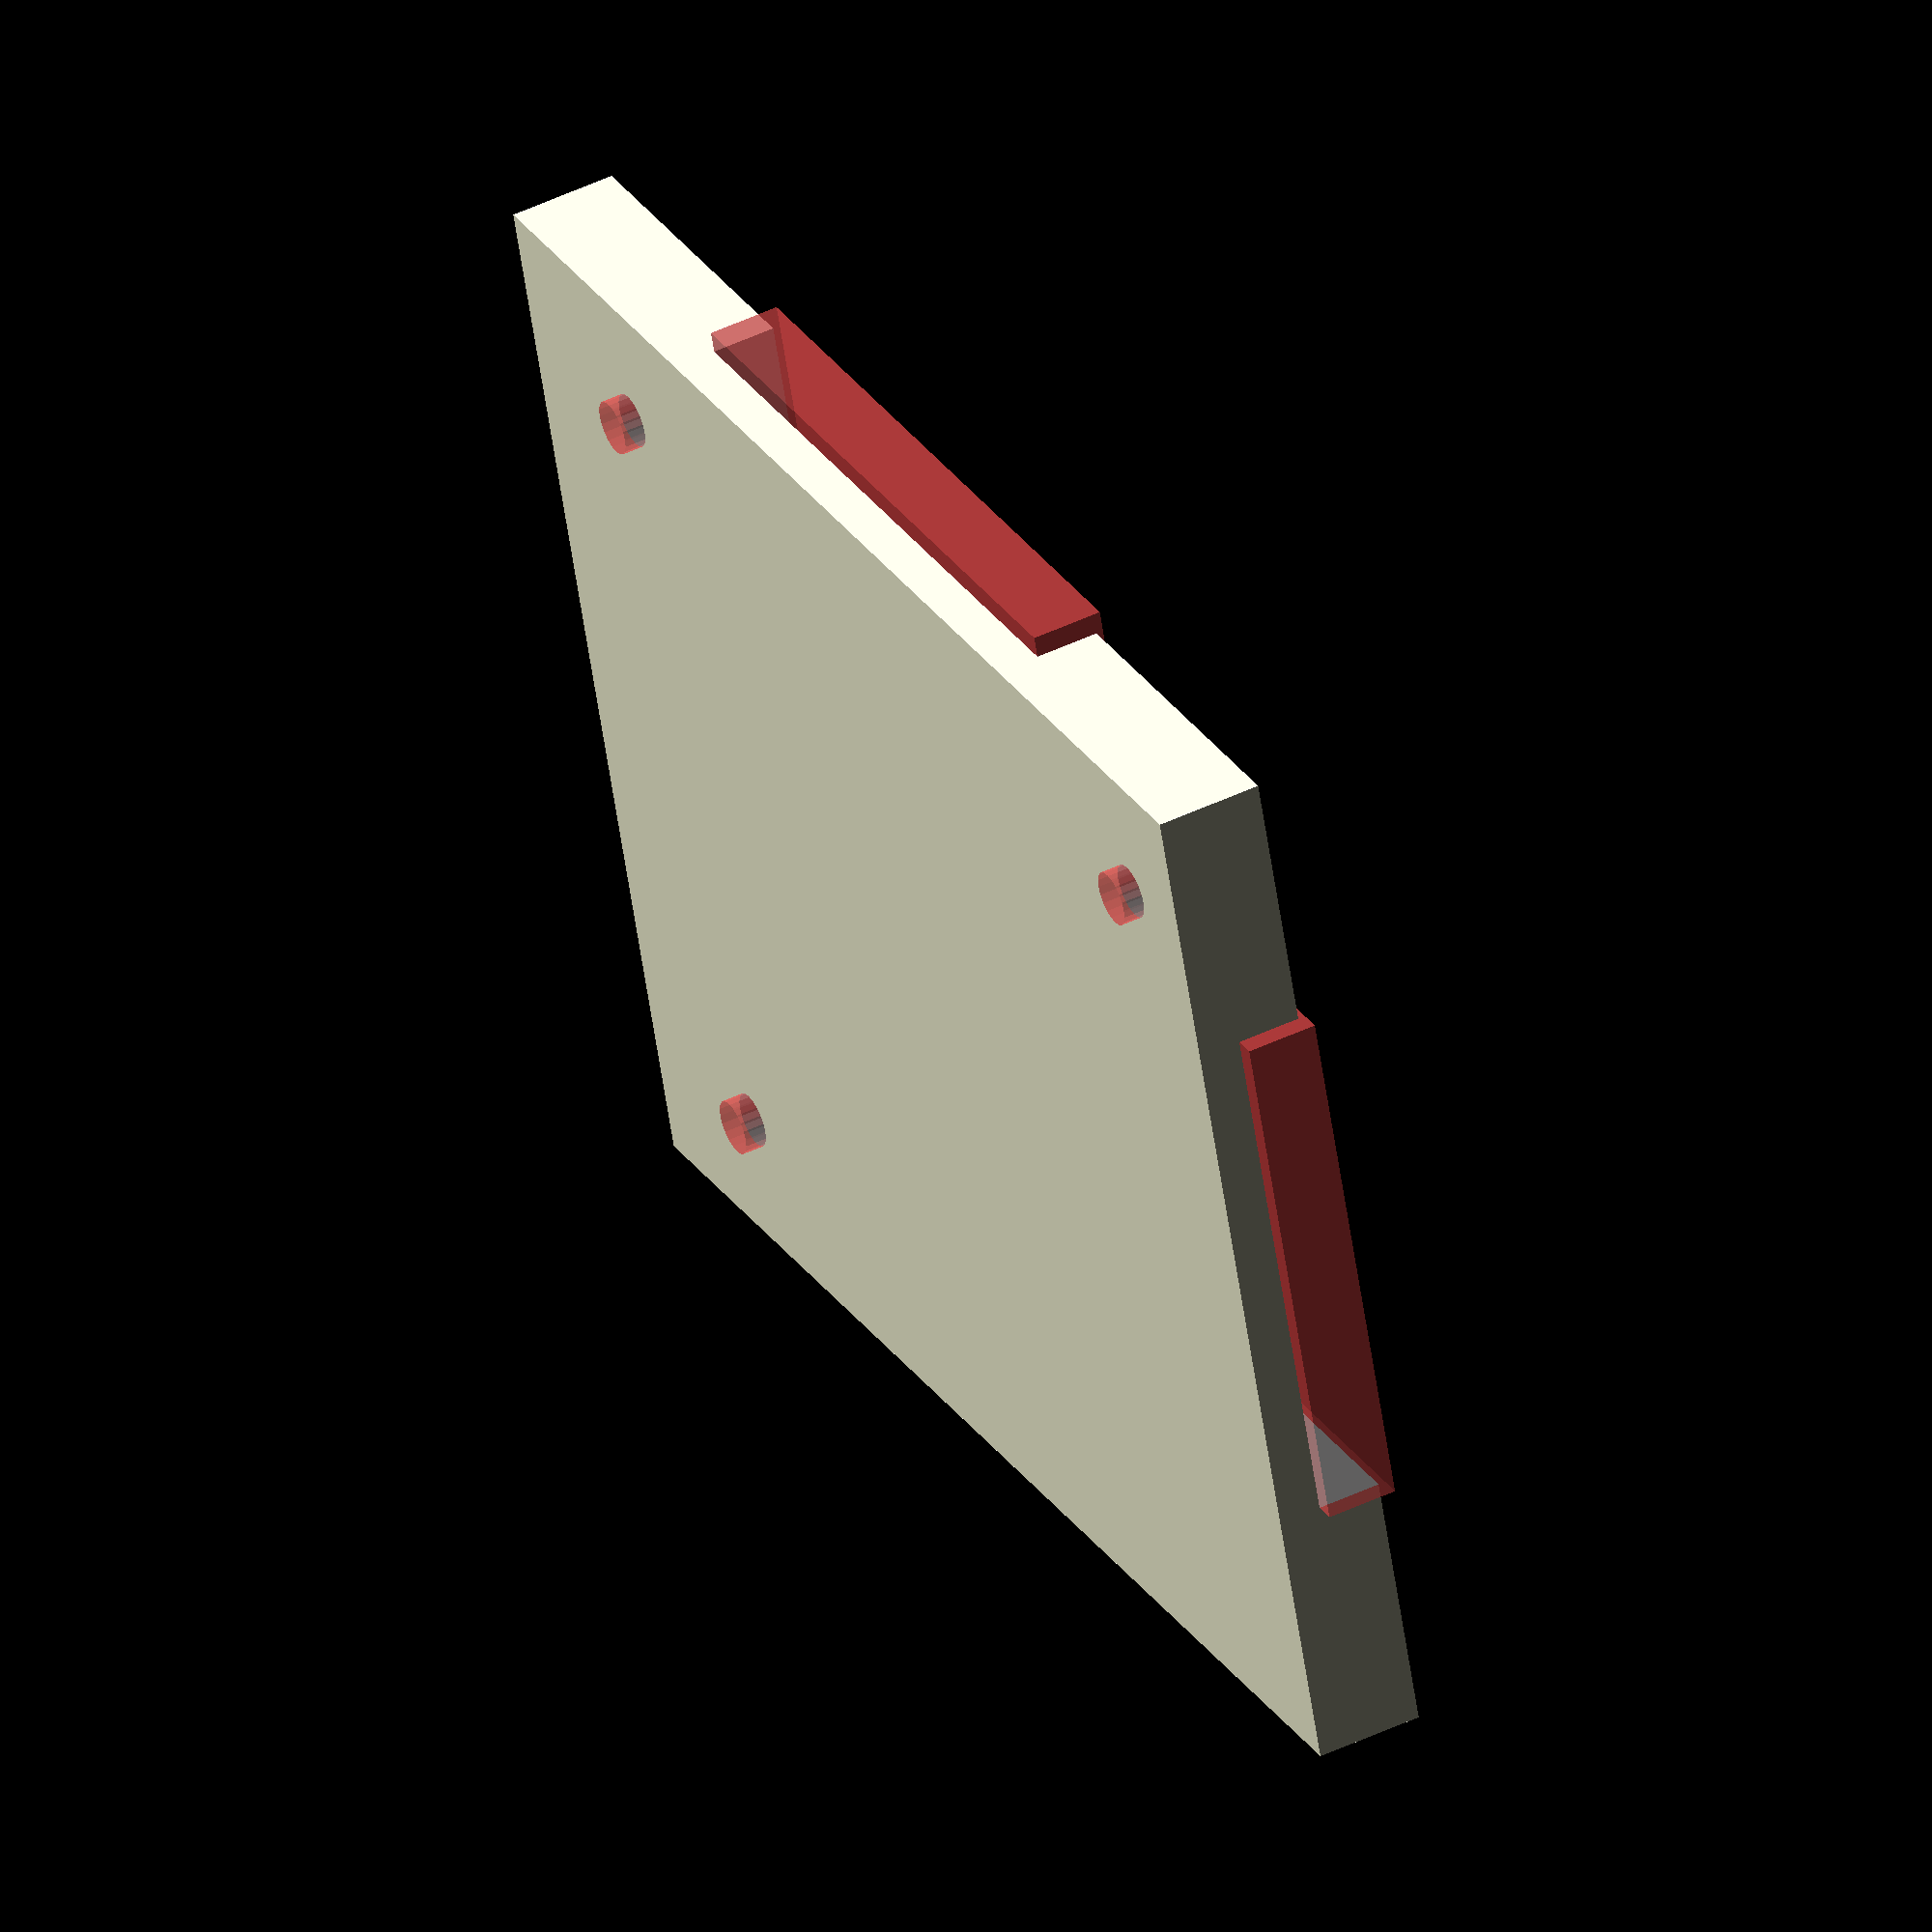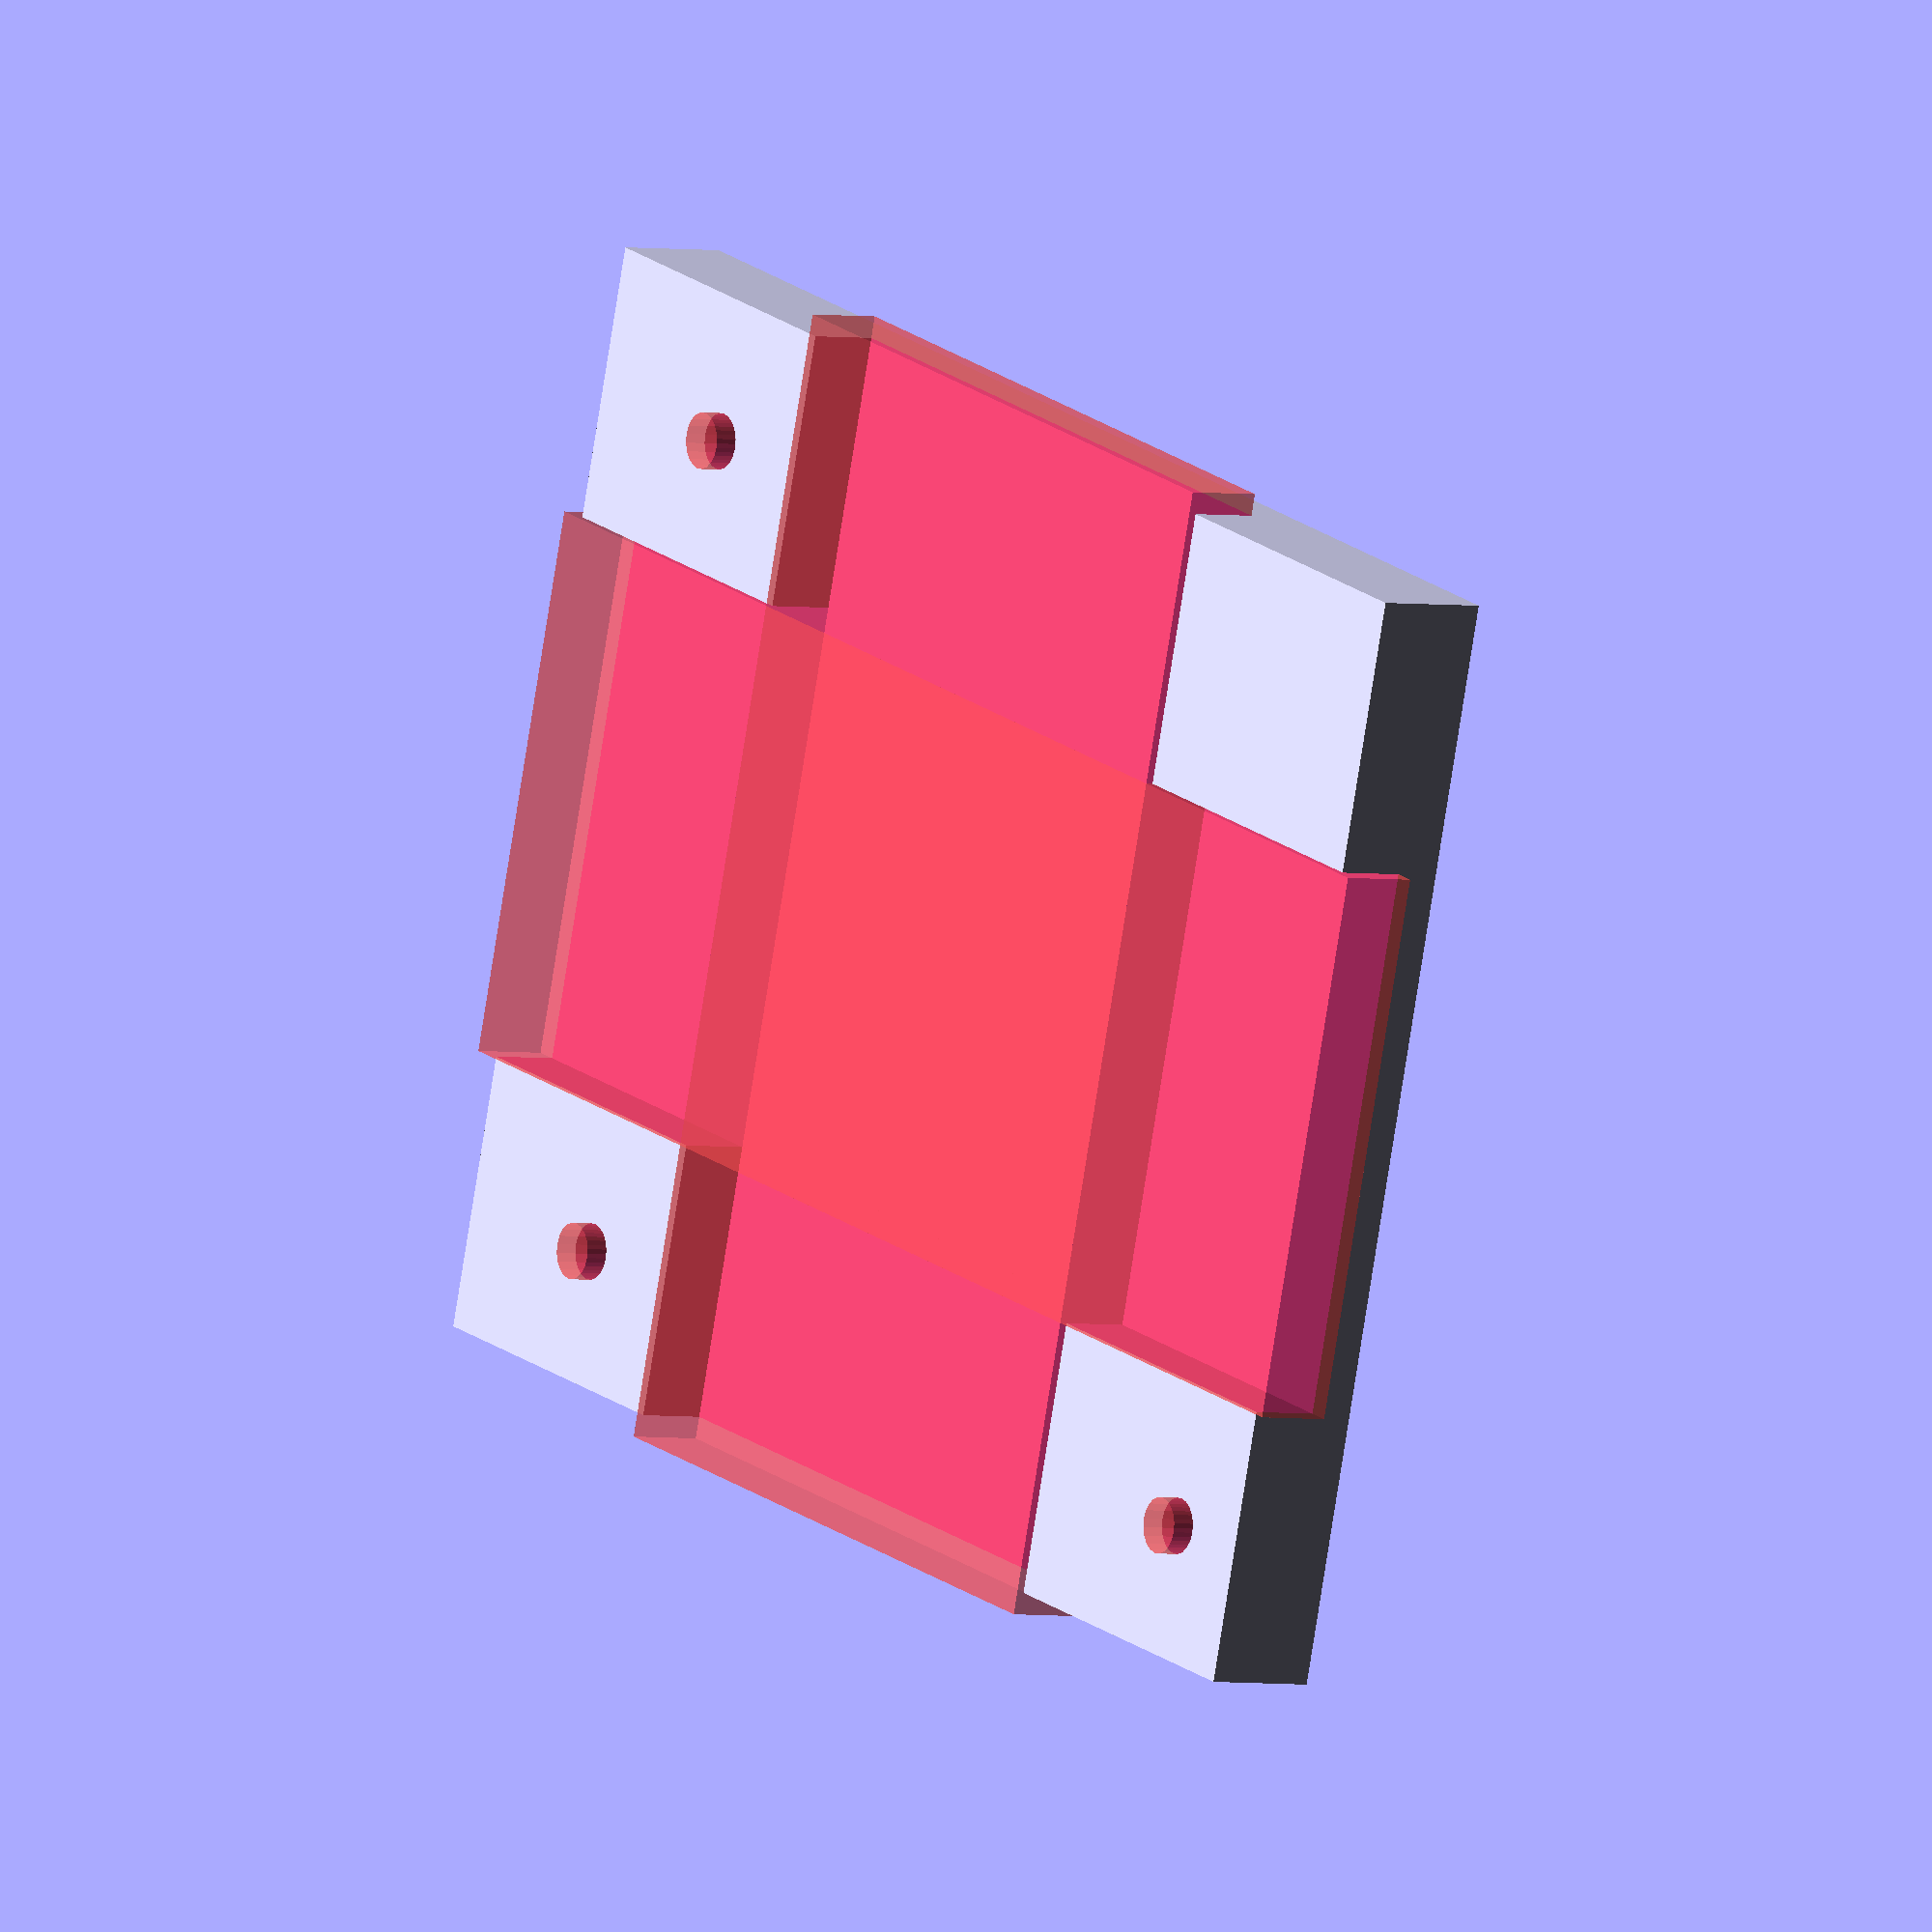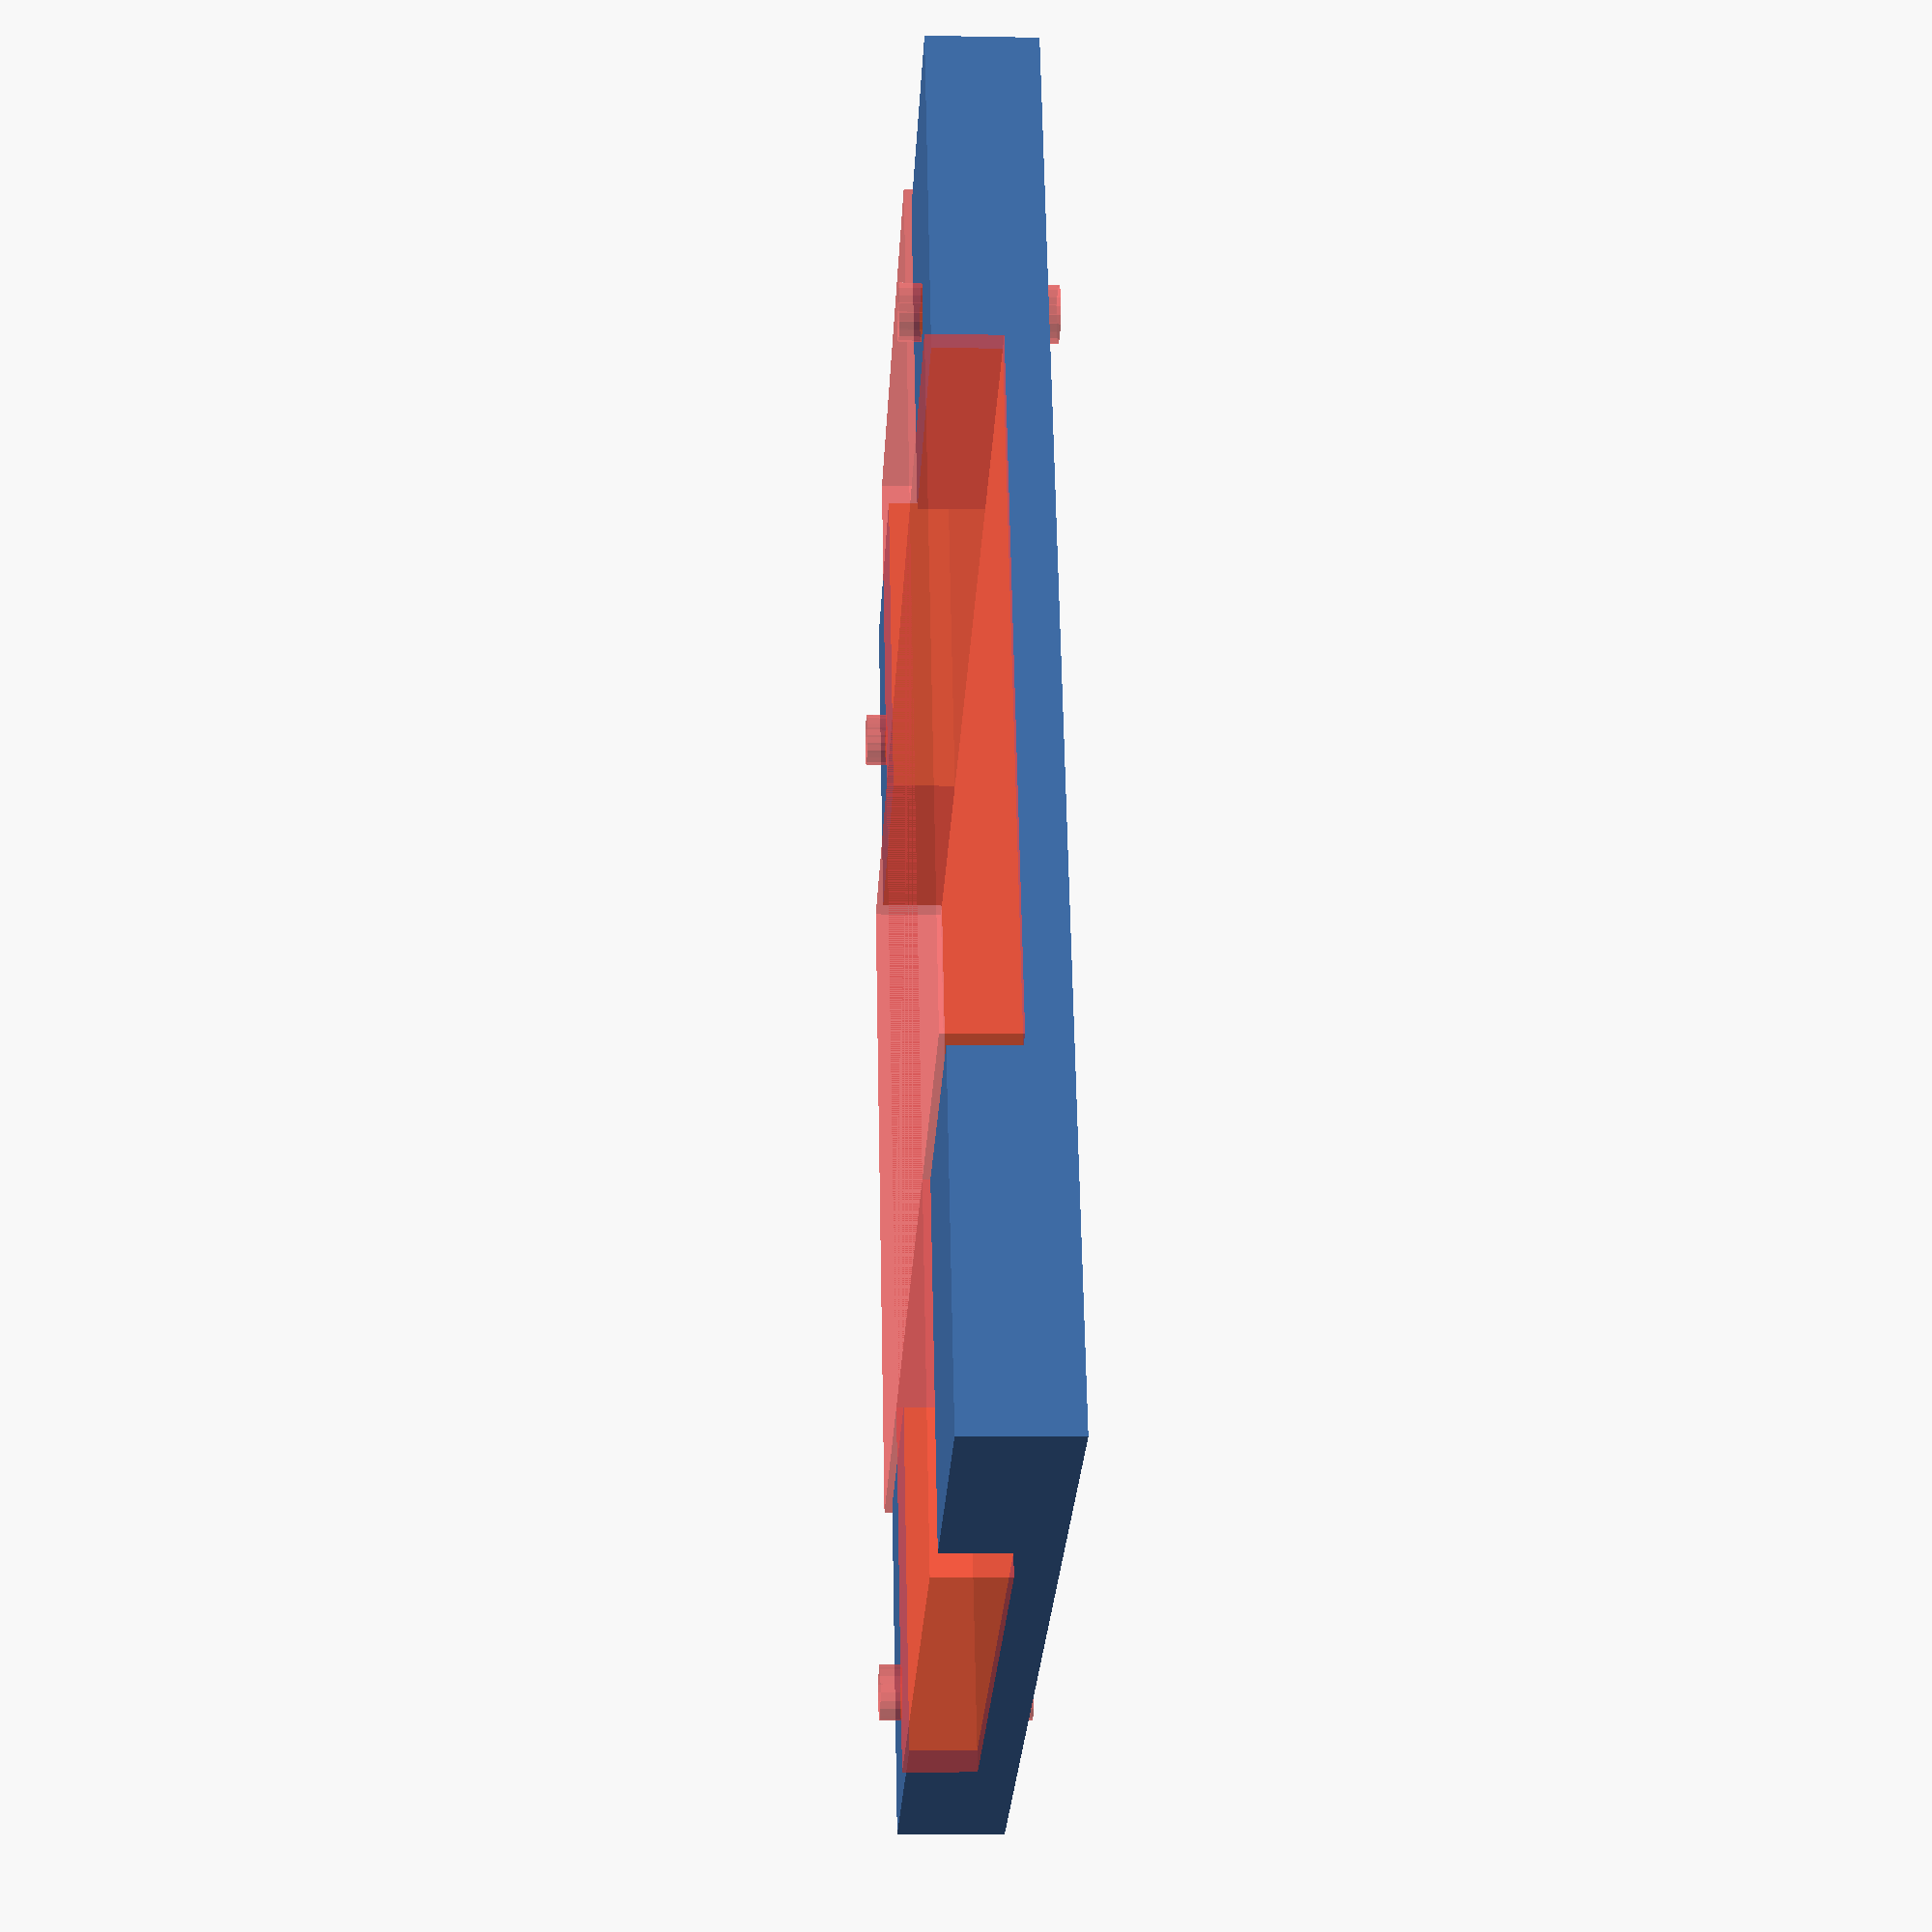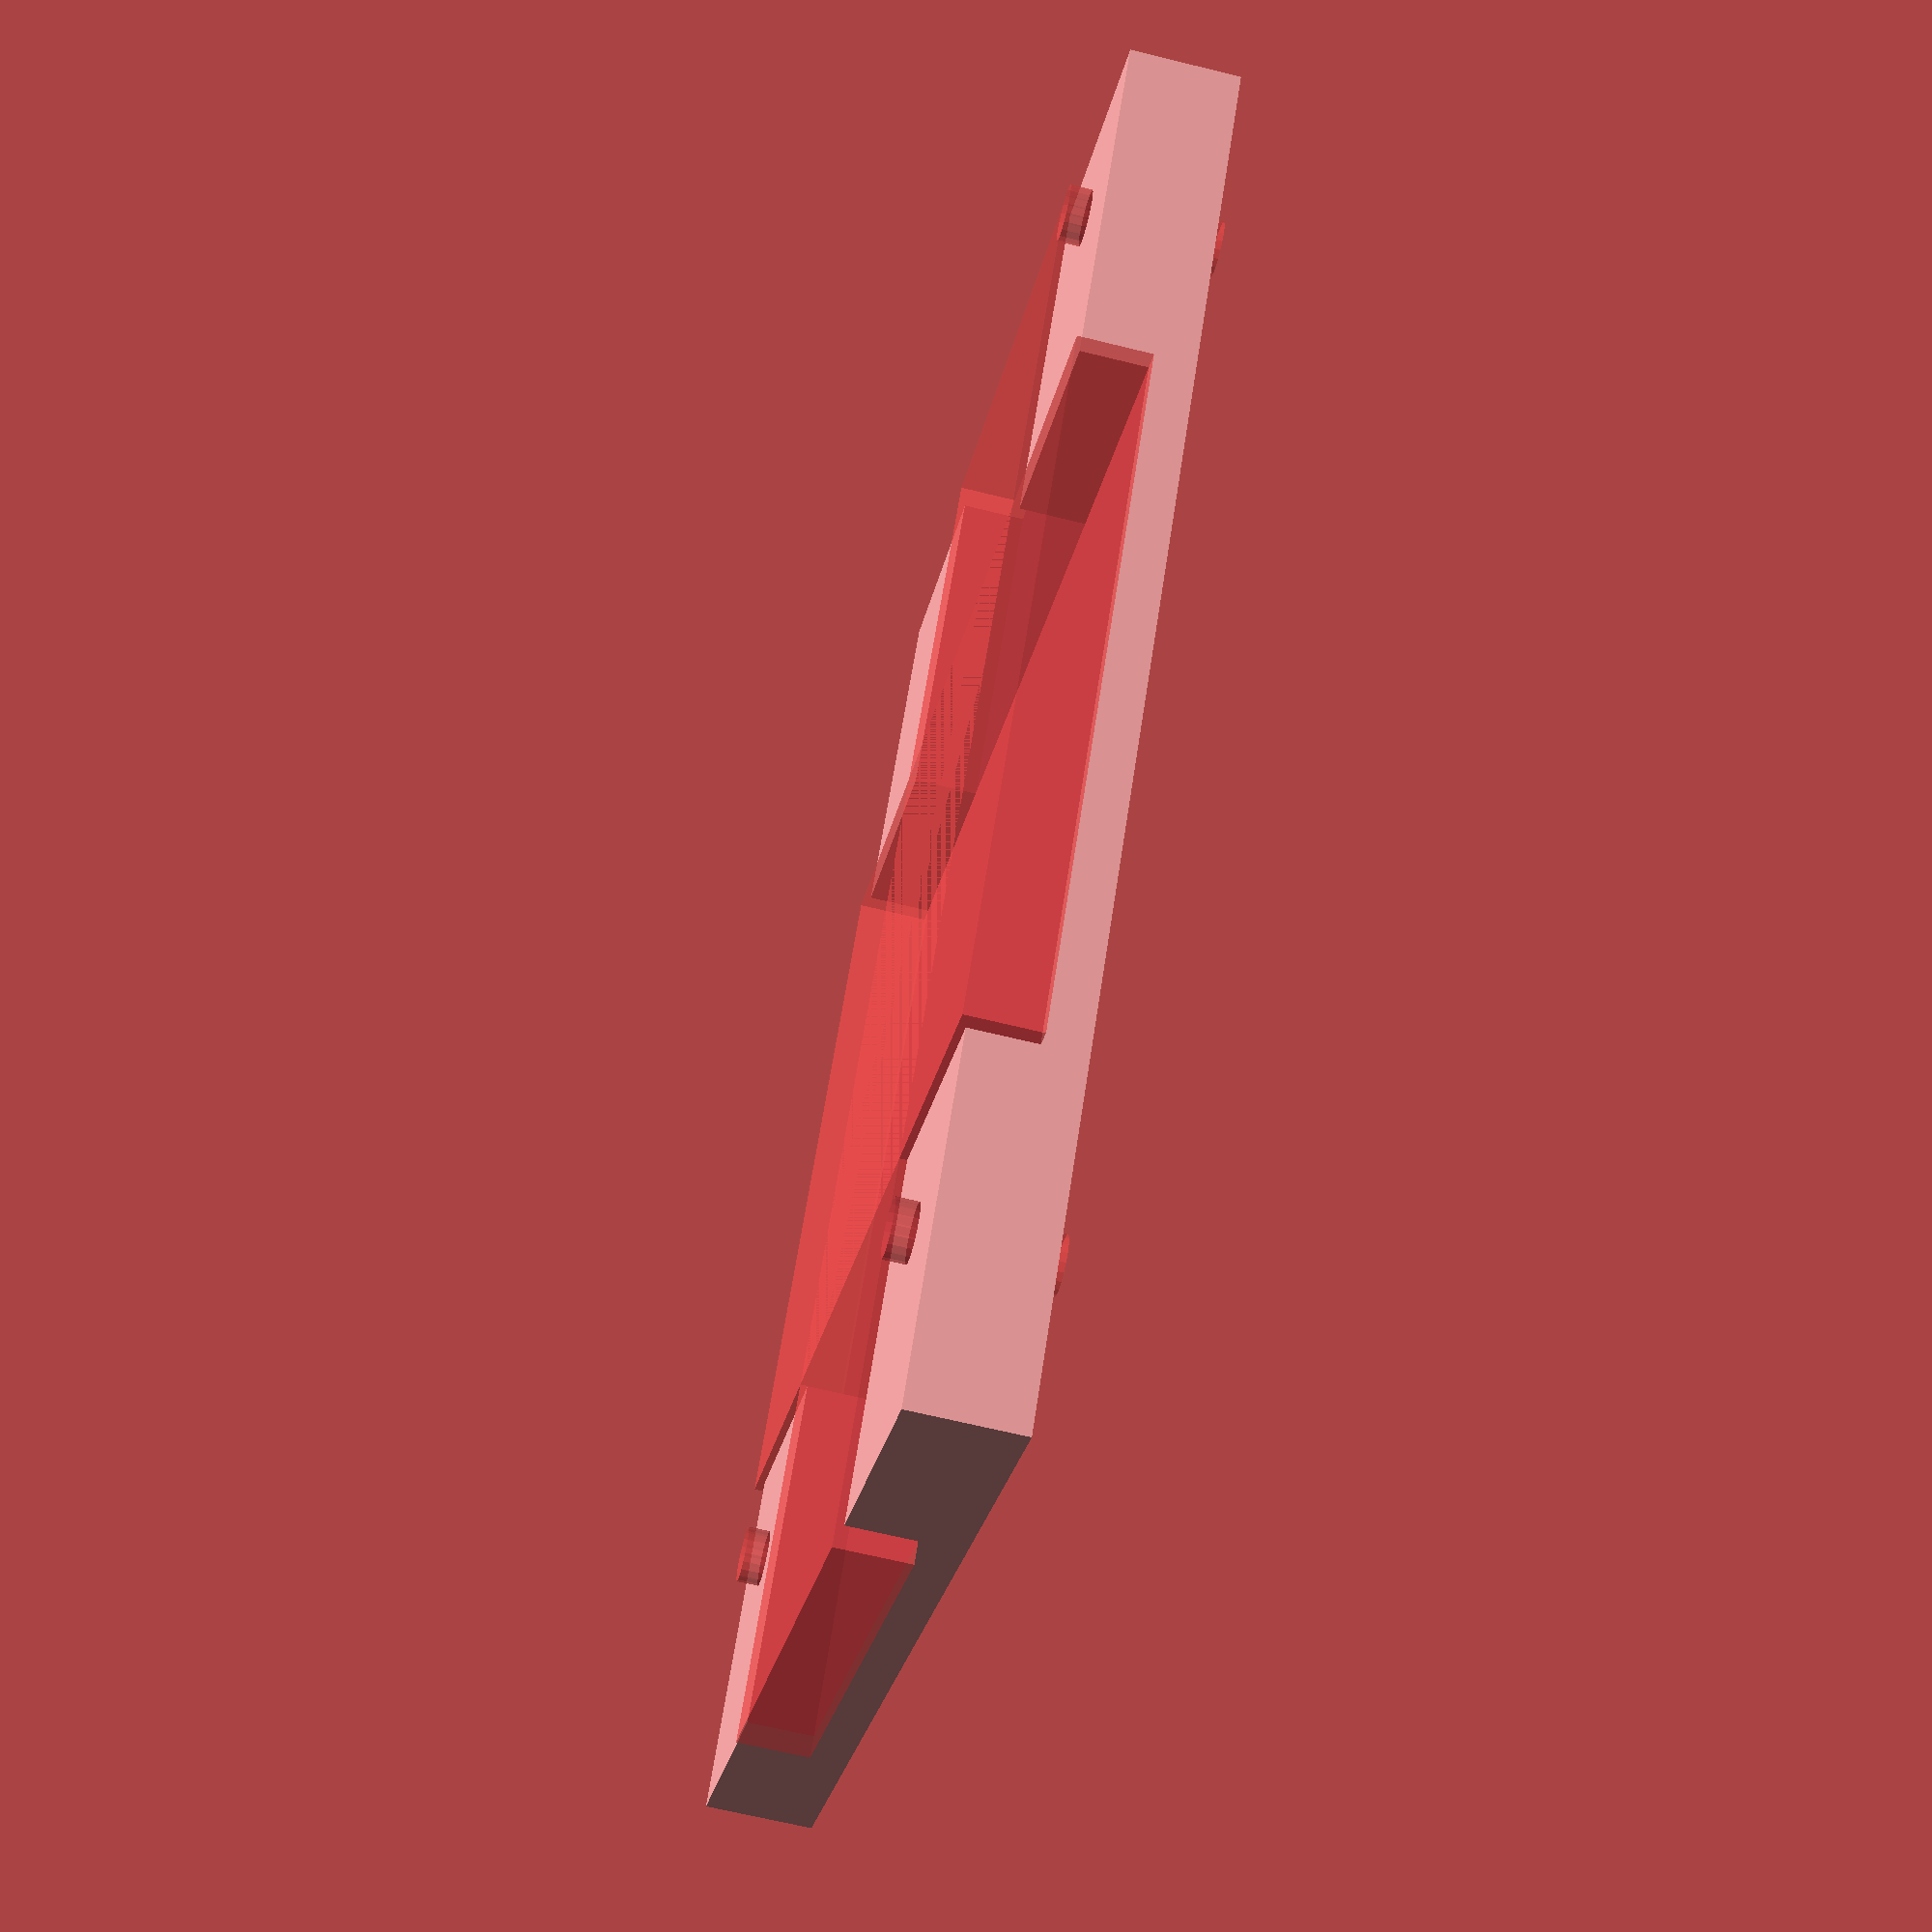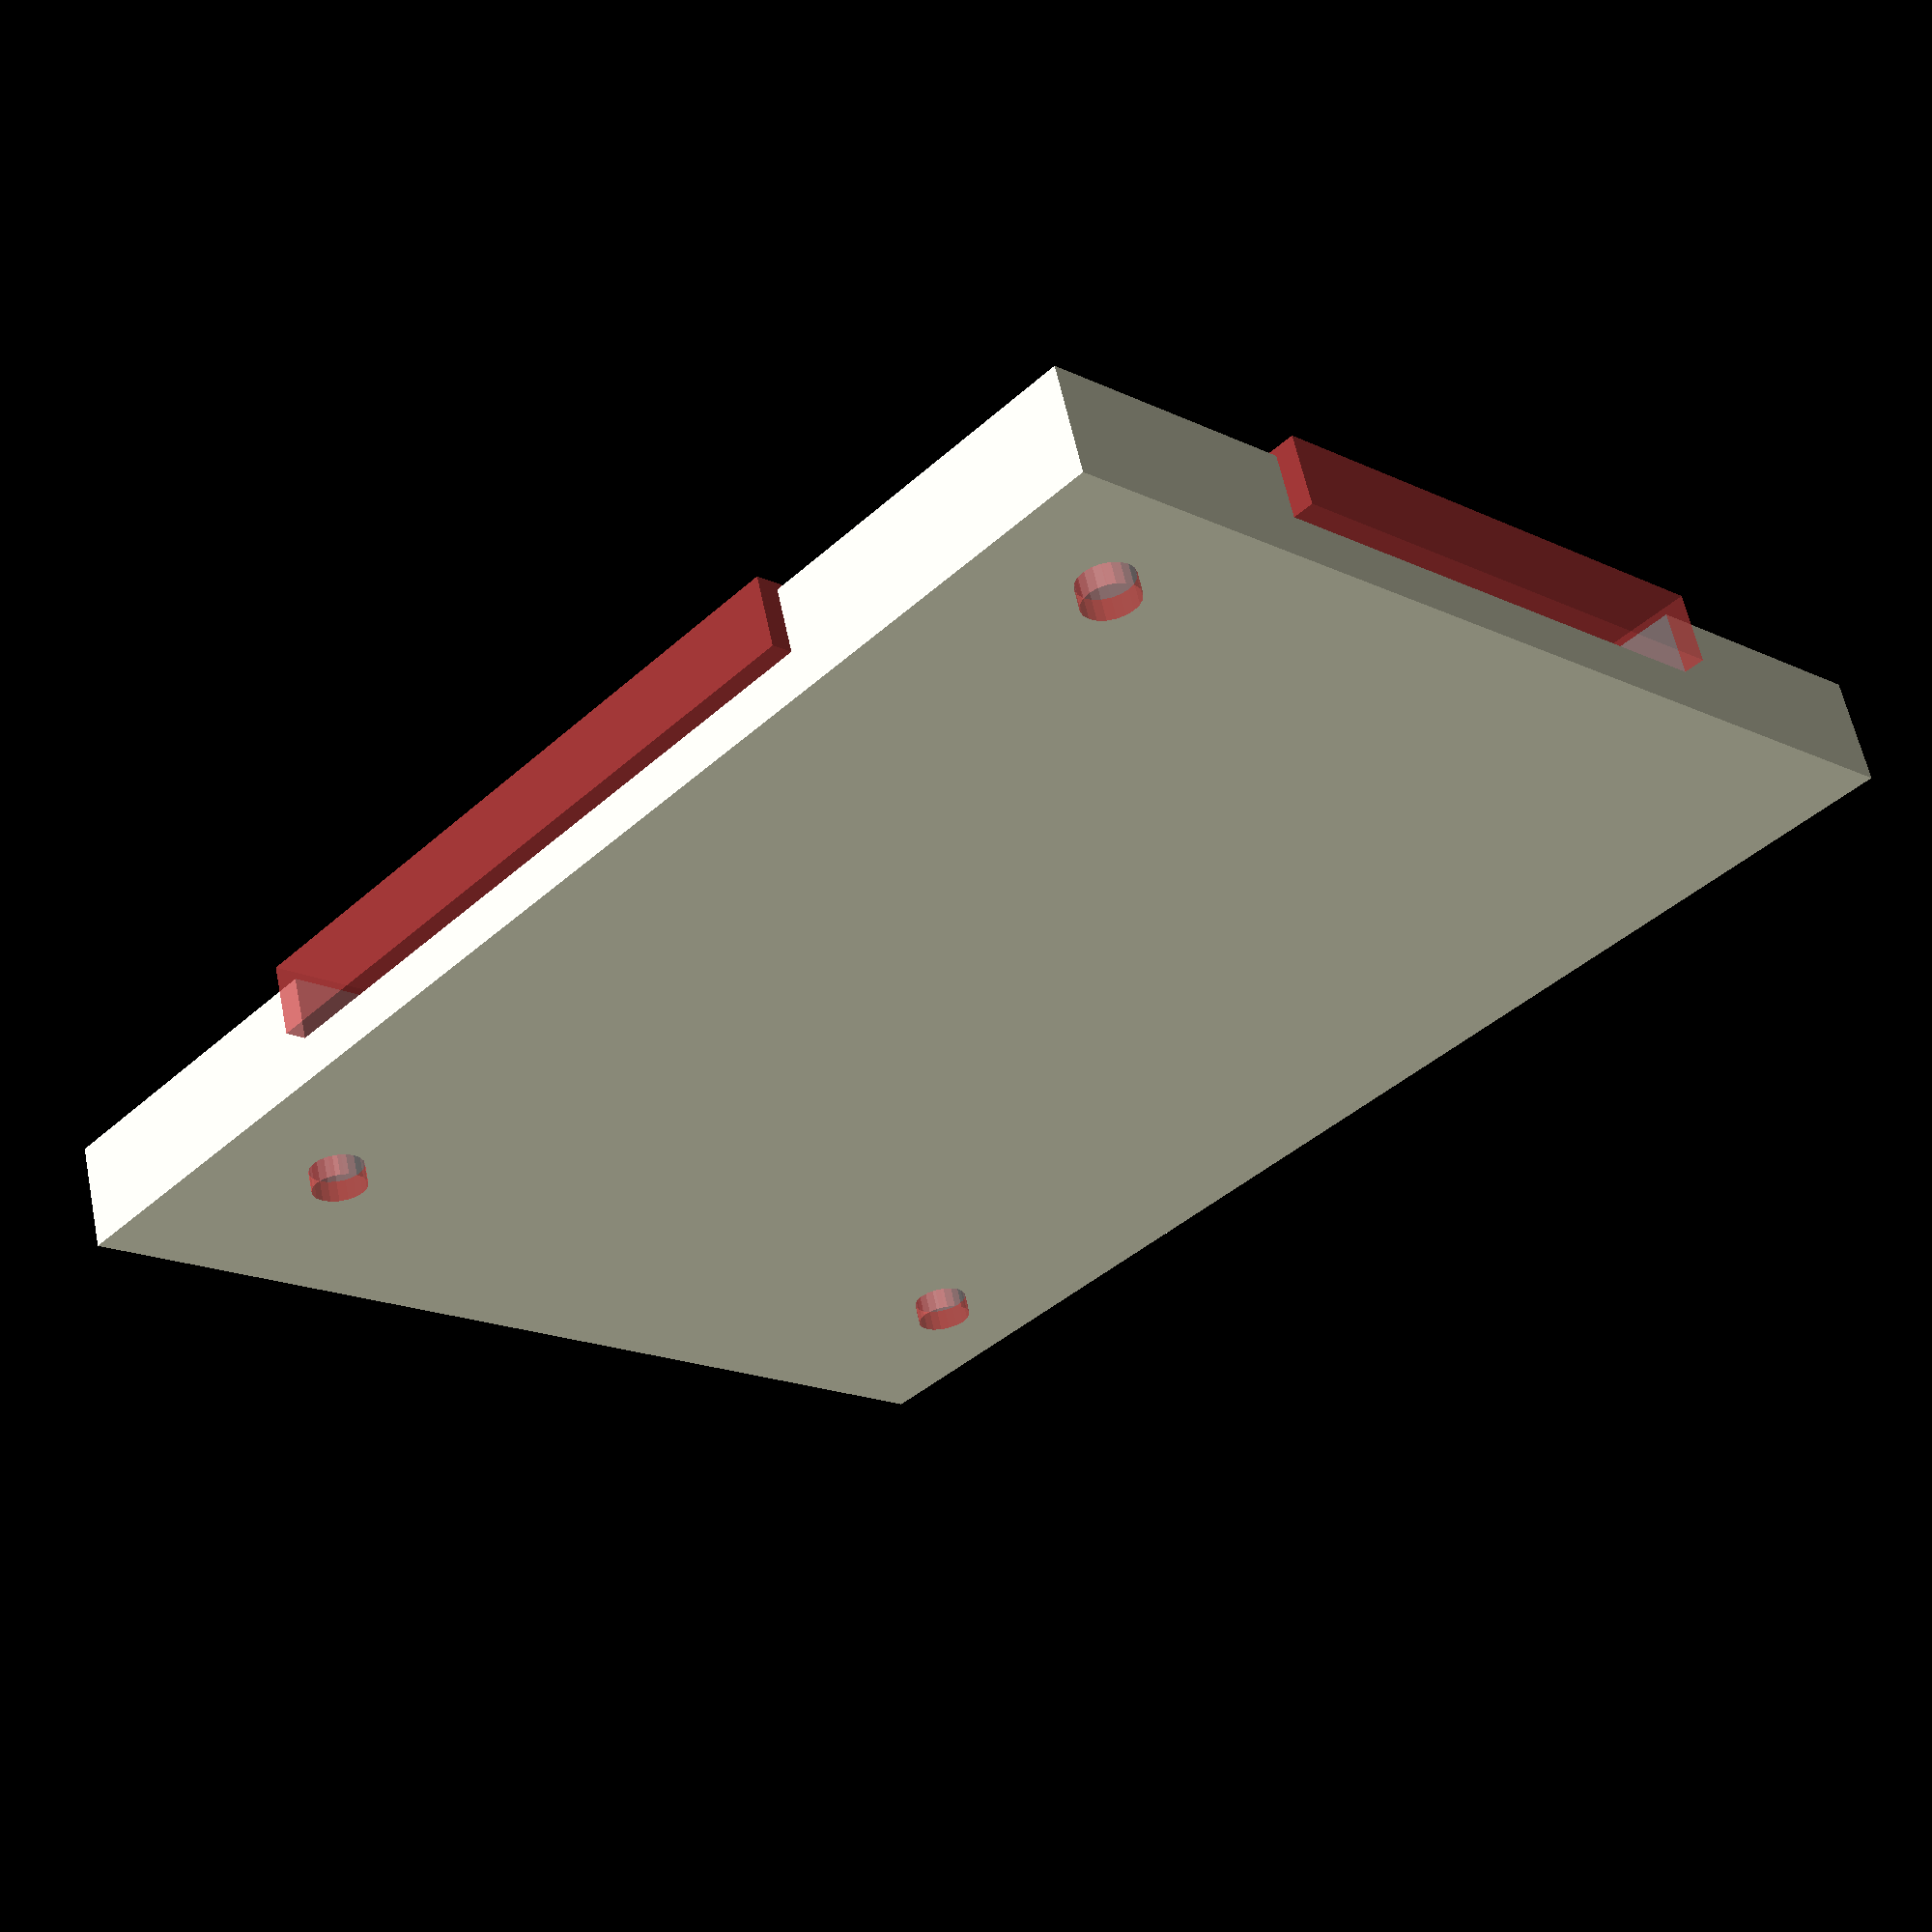
<openscad>
$fn=20;

// Box dimentions
boxx = 65;
boxy = 50;
boxh = 5;

hs = 2.55;       // Hole Size in mm
isx = 10;        // inital spacing x
isy = 6;         // inital spacing y
a = 47.60  + hs; // x spacing
b = 35 + hs;     // y spacing

difference() {
cube([boxx,boxy,boxh]);
#translate([isx  , isy  , -1])cylinder(r=hs/2, h=boxh+2);
#translate([isx+a, isy  , -1])cylinder(r=hs/2, h=boxh+2);
#translate([isx  , isy+b, -1])cylinder(r=hs/2, h=boxh+2);
#translate([(boxx/4)  , -1, +2])cube([boxx/2,boxy+2,boxh*2/3]);
#translate([ -1 , (boxy/4), +2])cube([boxx+2,boxy/2,boxh*2/3]);
}

</openscad>
<views>
elev=311.8 azim=197.9 roll=242.0 proj=o view=wireframe
elev=182.6 azim=196.4 roll=123.2 proj=o view=wireframe
elev=6.2 azim=69.1 roll=86.6 proj=p view=wireframe
elev=65.3 azim=307.4 roll=76.0 proj=p view=solid
elev=299.2 azim=226.9 roll=168.2 proj=p view=solid
</views>
